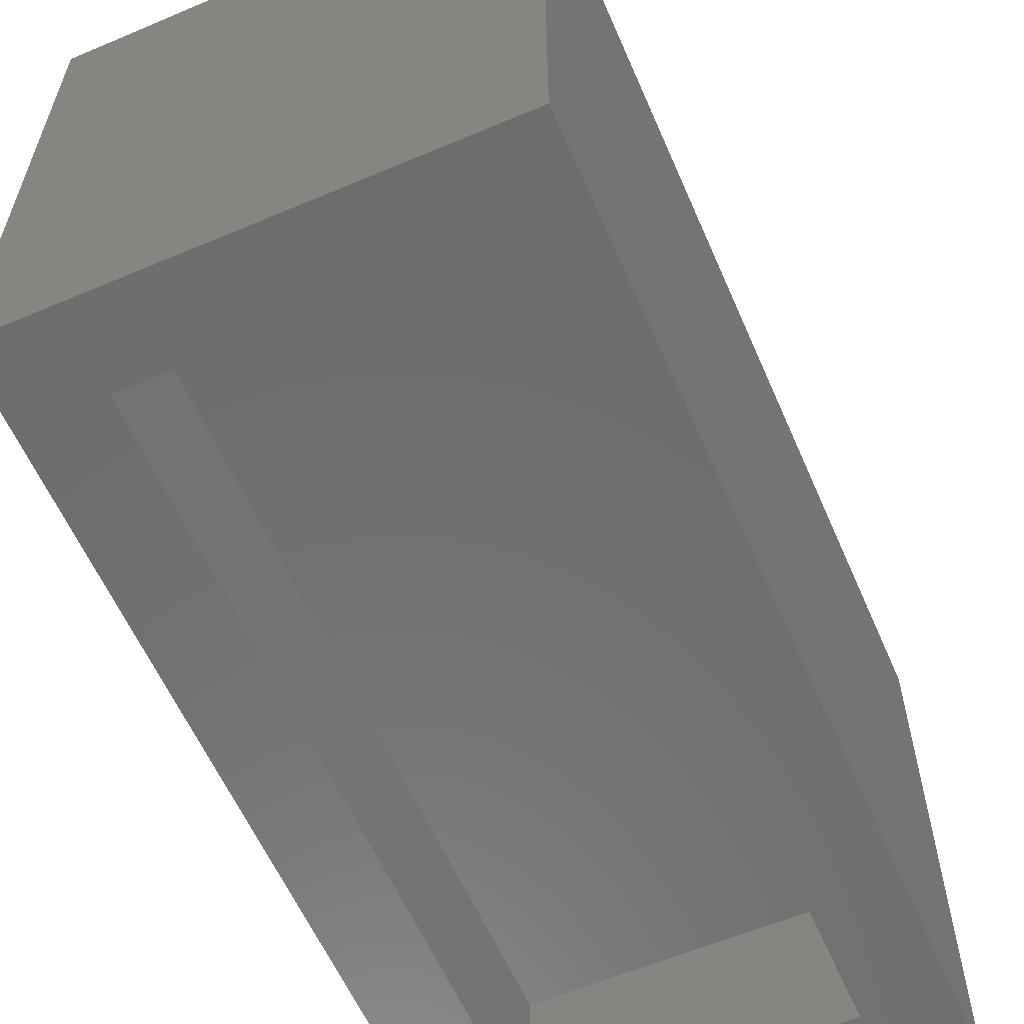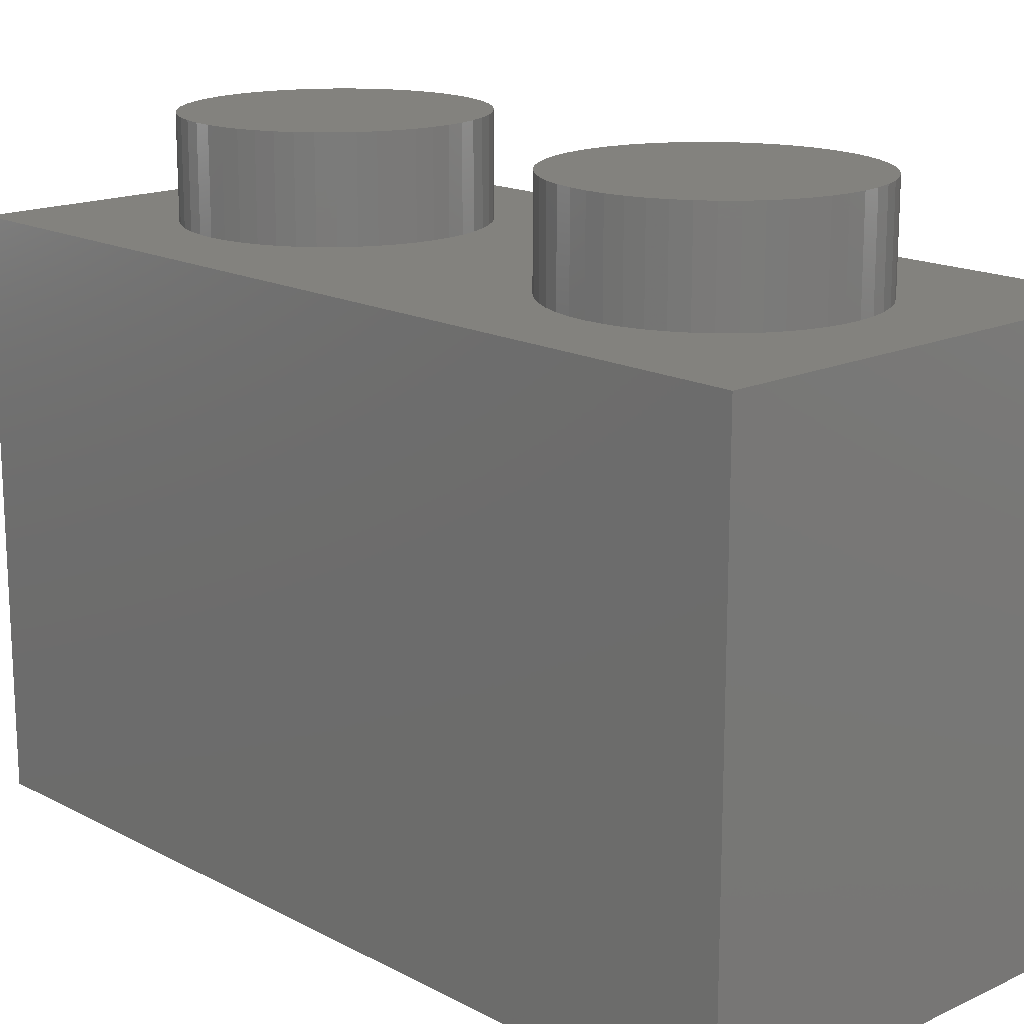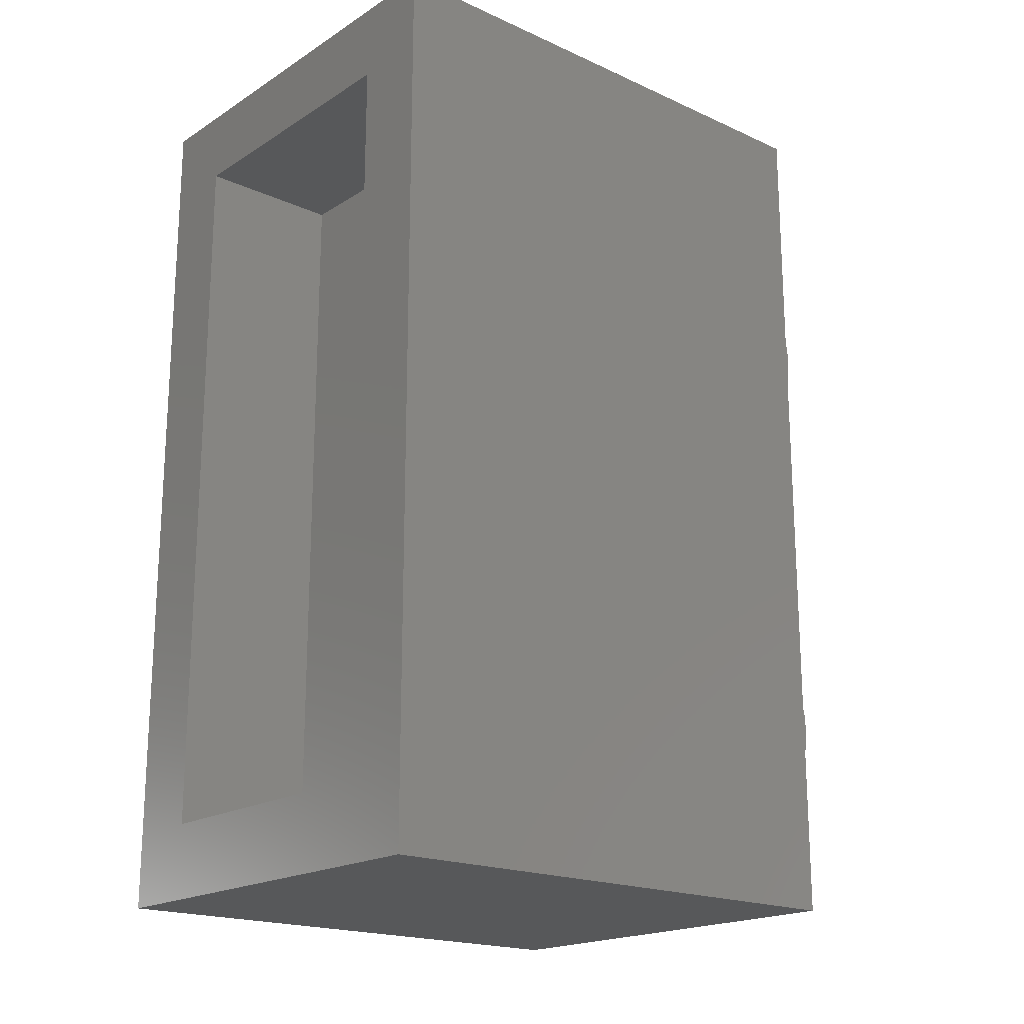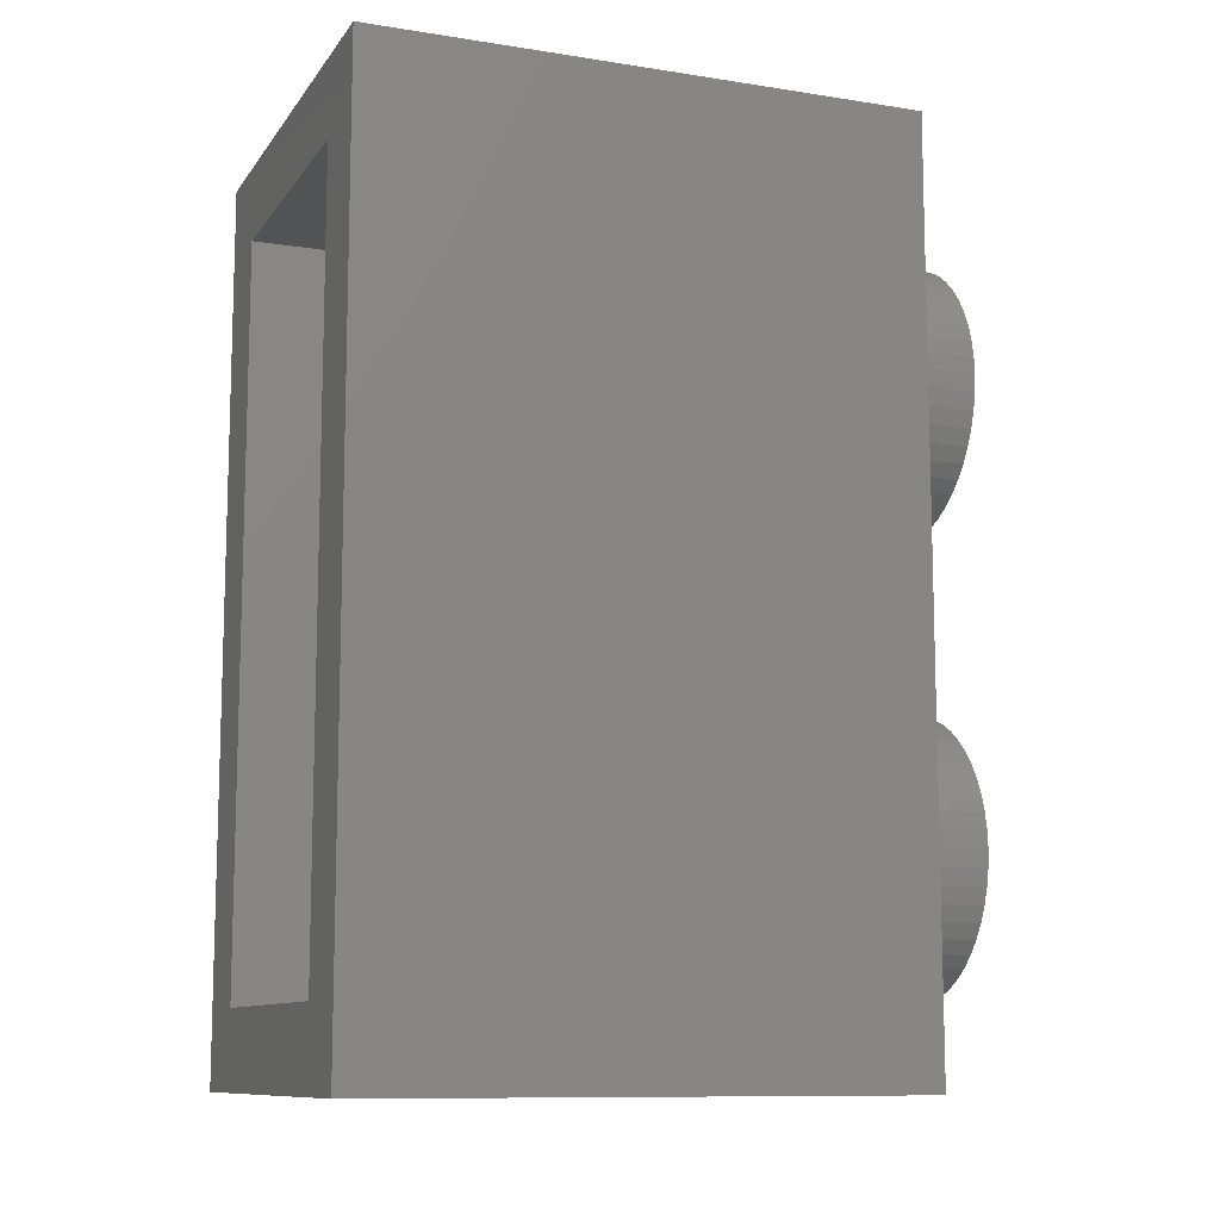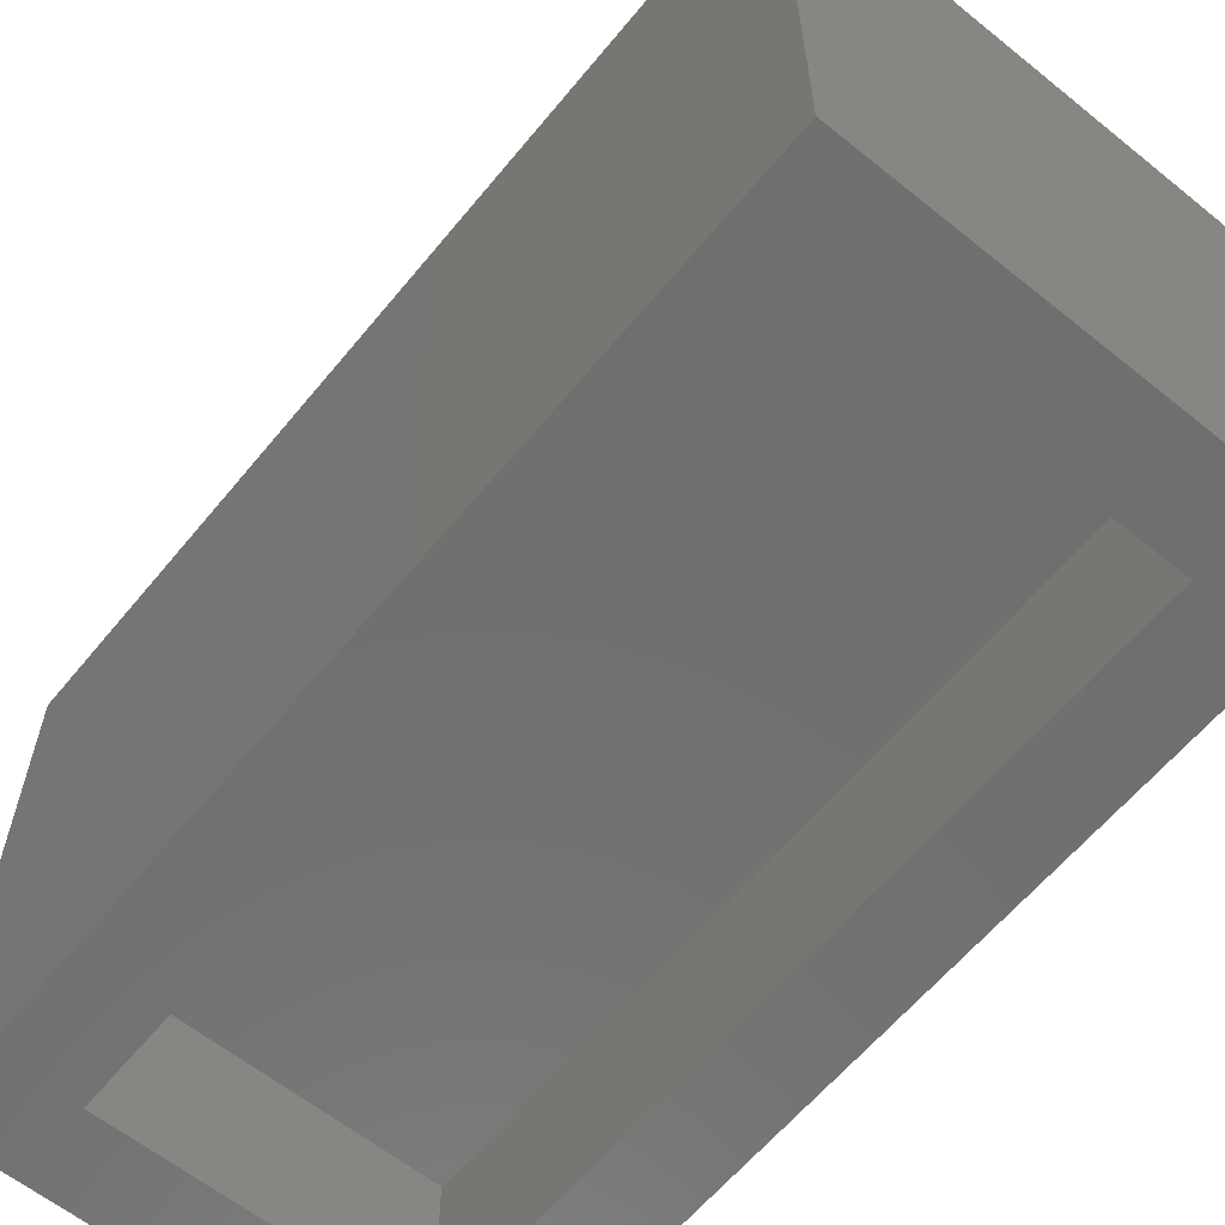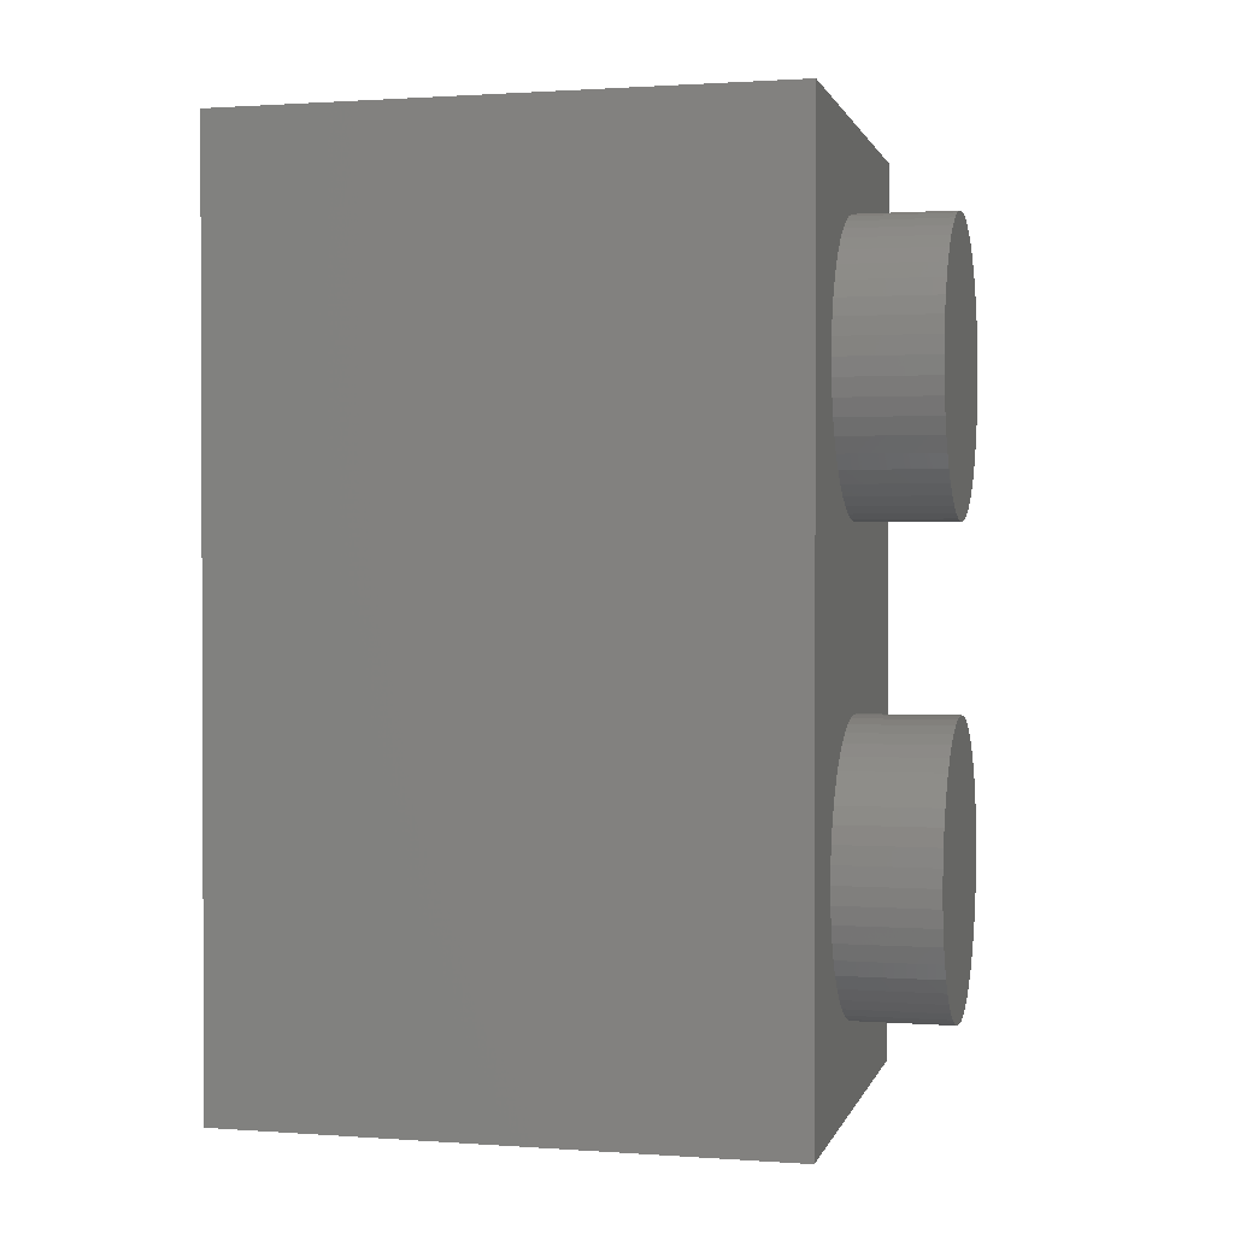
<metadata>
{"format":"stl","ext":"stl","renderer":"f3d","projection":"perspective","resolution":1024,"background":"white","views":[{"elev":-59.6,"azim":-156.5,"up":"+Z"},{"elev":16.4,"azim":-43.2,"up":"+Z"},{"elev":-19.0,"azim":-130.5,"up":"+Y"},{"elev":-10.5,"azim":-111.4,"up":"+Y"},{"elev":-61.5,"azim":-39.3,"up":"+Z"},{"elev":1.2,"azim":-75.9,"up":"+Y"}]}
</metadata>
<code>
# stl→obj: 216 verts, 420 faces
v 1.318 -6.077 4.8
v 1.99 -5.446 4.8
v 1.793 -5.684 4.8
v 0.7602 1.66 4.8
v 0.461 1.584 4.8
v 1.047 1.774 4.8
v 2.156 2.815 4.8
v 1.99 2.554 4.8
v 2.287 3.094 4.8
v 1.318 1.923 4.8
v 2.287 -4.906 4.8
v 2.156 -5.185 4.8
v 1.568 -5.895 4.8
v 1.793 2.316 4.8
v 1.568 2.105 4.8
v 2.46 -4 4.8
v 2.441 -4.308 4.8
v 2.383 -3.388 4.8
v 2.383 -4.612 4.8
v 2.441 3.692 4.8
v 2.383 3.388 4.8
v 1.568 -2.105 4.8
v 1.793 -2.316 4.8
v 2.156 -2.815 4.8
v 2.383 4.612 4.8
v 2.287 -3.094 4.8
v 2.441 4.308 4.8
v 2.46 4 4.8
v 0.1545 -1.545 4.8
v 1.047 6.226 4.8
v 2.287 4.906 4.8
v 0.7602 6.34 4.8
v 1.793 5.684 4.8
v 2.156 5.185 4.8
v 1.568 5.895 4.8
v 1.99 5.446 4.8
v 0.461 6.416 4.8
v 1.318 6.077 4.8
v -0.461 1.584 4.8
v -0.461 6.416 4.8
v -0.1545 6.455 4.8
v 0.1545 6.455 4.8
v -2.287 4.906 4.8
v -0.7602 6.34 4.8
v -2.156 5.185 4.8
v -1.047 6.226 4.8
v -1.99 5.446 4.8
v -1.793 5.684 4.8
v -1.568 5.895 4.8
v -1.318 6.077 4.8
v -2.383 4.612 4.8
v -2.287 3.094 4.8
v -2.441 3.692 4.8
v -2.441 4.308 4.8
v -2.46 4 4.8
v -2.383 3.388 4.8
v -1.318 1.923 4.8
v -1.99 -2.554 4.8
v -1.793 -2.316 4.8
v -1.318 -1.923 4.8
v -1.99 2.554 4.8
v -2.156 2.815 4.8
v -2.287 -3.094 4.8
v -2.156 -2.815 4.8
v -1.793 2.316 4.8
v -0.1545 -1.545 4.8
v -1.047 -6.226 4.8
v -1.568 2.105 4.8
v -1.047 -1.774 4.8
v -0.7602 -1.66 4.8
v -1.047 1.774 4.8
v -0.7602 1.66 4.8
v 0.7602 -1.66 4.8
v 0.1545 1.545 4.8
v 1.047 -1.774 4.8
v -0.1545 1.545 4.8
v 0.7602 -6.34 4.8
v 0.461 -6.416 4.8
v 1.047 -6.226 4.8
v 2.441 -3.692 4.8
v 1.99 -2.554 4.8
v 1.318 -1.923 4.8
v 0.461 -1.584 4.8
v -0.461 -1.584 4.8
v -1.568 -2.105 4.8
v -2.383 -3.388 4.8
v -2.441 -3.692 4.8
v -2.383 -4.612 4.8
v -2.441 -4.308 4.8
v -2.46 -4 4.8
v -2.287 -4.906 4.8
v -2.156 -5.185 4.8
v -1.793 -5.684 4.8
v -1.568 -5.895 4.8
v -1.99 -5.446 4.8
v -1.318 -6.077 4.8
v -0.461 -6.416 4.8
v -0.7602 -6.34 4.8
v 0.1545 -6.455 4.8
v -0.1545 -6.455 4.8
v 0.461 1.584 6.5
v 0.7602 1.66 6.5
v 1.047 1.774 6.5
v 1.318 1.923 6.5
v 1.568 2.105 6.5
v 1.793 2.316 6.5
v 1.99 2.554 6.5
v 2.156 2.815 6.5
v 2.287 3.094 6.5
v 2.383 3.388 6.5
v 2.441 3.692 6.5
v 2.46 4 6.5
v 2.441 4.308 6.5
v 2.383 4.612 6.5
v 2.287 4.906 6.5
v 2.156 5.185 6.5
v 1.99 5.446 6.5
v 1.793 5.684 6.5
v 1.568 5.895 6.5
v 1.318 6.077 6.5
v 1.047 6.226 6.5
v 0.7602 6.34 6.5
v 0.461 6.416 6.5
v 0.1545 6.455 6.5
v -0.1545 6.455 6.5
v -0.461 6.416 6.5
v -0.7602 6.34 6.5
v -1.047 6.226 6.5
v -1.318 6.077 6.5
v -1.568 5.895 6.5
v -1.793 5.684 6.5
v -1.99 5.446 6.5
v -2.156 5.185 6.5
v -2.287 4.906 6.5
v -2.383 4.612 6.5
v -2.441 4.308 6.5
v -2.46 4 6.5
v -2.441 3.692 6.5
v -2.383 3.388 6.5
v -2.287 3.094 6.5
v -2.156 2.815 6.5
v -1.99 2.554 6.5
v -1.793 2.316 6.5
v -1.568 2.105 6.5
v -1.318 1.923 6.5
v -1.047 1.774 6.5
v -0.7602 1.66 6.5
v -0.461 1.584 6.5
v -0.1545 1.545 6.5
v 0.1545 1.545 6.5
v 0.461 -6.416 6.5
v 0.7602 -6.34 6.5
v 1.047 -6.226 6.5
v 1.318 -6.077 6.5
v 1.568 -5.895 6.5
v 1.793 -5.684 6.5
v 1.99 -5.446 6.5
v 2.156 -5.185 6.5
v 2.287 -4.906 6.5
v 2.383 -4.612 6.5
v 2.441 -4.308 6.5
v 2.46 -4 6.5
v 2.441 -3.692 6.5
v 2.383 -3.388 6.5
v 2.287 -3.094 6.5
v 2.156 -2.815 6.5
v 1.99 -2.554 6.5
v 1.793 -2.316 6.5
v 1.568 -2.105 6.5
v 1.318 -1.923 6.5
v 1.047 -1.774 6.5
v 0.7602 -1.66 6.5
v 0.461 -1.584 6.5
v 0.1545 -1.545 6.5
v -0.1545 -1.545 6.5
v -0.461 -1.584 6.5
v -0.7602 -1.66 6.5
v -1.047 -1.774 6.5
v -1.318 -1.923 6.5
v -1.568 -2.105 6.5
v -1.793 -2.316 6.5
v -1.99 -2.554 6.5
v -2.156 -2.815 6.5
v -2.287 -3.094 6.5
v -2.383 -3.388 6.5
v -2.441 -3.692 6.5
v -2.46 -4 6.5
v -2.441 -4.308 6.5
v -2.383 -4.612 6.5
v -2.287 -4.906 6.5
v -2.156 -5.185 6.5
v -1.99 -5.446 6.5
v -1.793 -5.684 6.5
v -1.568 -5.895 6.5
v -1.318 -6.077 6.5
v -1.047 -6.226 6.5
v -0.7602 -6.34 6.5
v -0.461 -6.416 6.5
v -0.1545 -6.455 6.5
v 0.1545 -6.455 6.5
v 3.9 -7.9 4.8
v 3.9 7.9 -4.8
v 3.9 7.9 4.8
v 3.9 -7.9 -4.8
v -3.9 7.9 4.8
v -3.9 -7.9 4.8
v 2.54 -6.54 -4.8
v -2.54 -6.54 -4.8
v -3.9 -7.9 -4.8
v -2.54 6.54 -4.8
v 2.54 6.54 -4.8
v -3.9 7.9 -4.8
v 2.54 6.54 -2.2
v 2.54 -6.54 -2.2
v -2.54 -6.54 -2.2
v -2.54 6.54 -2.2
f 1 2 3
f 4 5 6
f 7 8 9
f 5 10 6
f 11 12 1
f 13 1 3
f 12 2 1
f 10 14 15
f 16 17 18
f 10 8 14
f 17 19 11
f 9 8 10
f 18 17 11
f 5 9 10
f 18 11 1
f 20 21 9
f 22 23 24
f 25 20 9
f 18 24 26
f 27 28 20
f 22 1 29
f 25 27 20
f 5 25 9
f 30 31 32
f 33 34 35
f 35 34 31
f 34 33 36
f 30 35 31
f 32 31 37
f 35 30 38
f 37 31 25
f 5 37 25
f 39 40 37
f 40 41 42
f 37 40 42
f 43 44 40
f 45 46 43
f 45 47 46
f 48 49 50
f 46 48 50
f 46 47 48
f 43 46 44
f 51 43 40
f 52 51 40
f 53 54 51
f 53 55 54
f 56 53 52
f 52 53 51
f 57 52 39
f 39 52 40
f 58 59 60
f 52 61 62
f 58 63 64
f 52 57 61
f 61 57 65
f 60 66 67
f 65 57 68
f 69 70 60
f 39 71 57
f 70 66 60
f 5 39 37
f 66 29 67
f 71 39 72
f 73 22 29
f 5 74 39
f 75 22 73
f 39 74 76
f 18 22 24
f 77 78 79
f 18 80 16
f 22 18 1
f 24 23 81
f 75 82 22
f 73 29 83
f 29 1 79
f 70 84 66
f 60 59 85
f 58 60 63
f 63 60 67
f 86 63 87
f 87 88 89
f 90 87 89
f 87 63 88
f 88 63 67
f 91 88 67
f 92 91 67
f 67 29 79
f 93 67 94
f 93 95 67
f 96 94 67
f 67 95 92
f 78 67 79
f 97 98 67
f 78 97 67
f 78 99 97
f 97 99 100
f 4 101 5
f 4 102 101
f 6 102 4
f 6 103 102
f 10 103 6
f 10 104 103
f 15 104 10
f 15 105 104
f 14 105 15
f 14 106 105
f 8 106 14
f 8 107 106
f 7 107 8
f 7 108 107
f 9 108 7
f 9 109 108
f 21 109 9
f 21 110 109
f 20 110 21
f 20 111 110
f 28 111 20
f 28 112 111
f 27 112 28
f 27 113 112
f 25 113 27
f 25 114 113
f 31 114 25
f 31 115 114
f 34 115 31
f 34 116 115
f 36 116 34
f 36 117 116
f 33 117 36
f 33 118 117
f 35 118 33
f 35 119 118
f 38 119 35
f 38 120 119
f 30 120 38
f 30 121 120
f 32 121 30
f 32 122 121
f 37 122 32
f 37 123 122
f 42 123 37
f 42 124 123
f 41 124 42
f 41 125 124
f 40 125 41
f 40 126 125
f 44 126 40
f 44 127 126
f 46 127 44
f 46 128 127
f 50 128 46
f 50 129 128
f 49 129 50
f 49 130 129
f 48 130 49
f 48 131 130
f 47 131 48
f 47 132 131
f 45 132 47
f 45 133 132
f 43 133 45
f 43 134 133
f 51 134 43
f 51 135 134
f 54 135 51
f 54 136 135
f 55 136 54
f 55 137 136
f 53 137 55
f 53 138 137
f 56 138 53
f 56 139 138
f 52 139 56
f 52 140 139
f 62 140 52
f 62 141 140
f 61 141 62
f 61 142 141
f 65 142 61
f 65 143 142
f 68 143 65
f 68 144 143
f 57 144 68
f 57 145 144
f 71 145 57
f 71 146 145
f 72 146 71
f 72 147 146
f 39 147 72
f 39 148 147
f 76 148 39
f 76 149 148
f 74 149 76
f 74 150 149
f 5 150 74
f 5 101 150
f 77 151 78
f 77 152 151
f 79 152 77
f 79 153 152
f 1 153 79
f 1 154 153
f 13 154 1
f 13 155 154
f 3 155 13
f 3 156 155
f 2 156 3
f 2 157 156
f 12 157 2
f 12 158 157
f 11 158 12
f 11 159 158
f 19 159 11
f 19 160 159
f 17 160 19
f 17 161 160
f 16 161 17
f 16 162 161
f 80 162 16
f 80 163 162
f 18 163 80
f 18 164 163
f 26 164 18
f 26 165 164
f 24 165 26
f 24 166 165
f 81 166 24
f 81 167 166
f 23 167 81
f 23 168 167
f 22 168 23
f 22 169 168
f 82 169 22
f 82 170 169
f 75 170 82
f 75 171 170
f 73 171 75
f 73 172 171
f 83 172 73
f 83 173 172
f 29 173 83
f 29 174 173
f 66 174 29
f 66 175 174
f 84 175 66
f 84 176 175
f 70 176 84
f 70 177 176
f 69 177 70
f 69 178 177
f 60 178 69
f 60 179 178
f 85 179 60
f 85 180 179
f 59 180 85
f 59 181 180
f 58 181 59
f 58 182 181
f 64 182 58
f 64 183 182
f 63 183 64
f 63 184 183
f 86 184 63
f 86 185 184
f 87 185 86
f 87 186 185
f 90 186 87
f 90 187 186
f 89 187 90
f 89 188 187
f 88 188 89
f 88 189 188
f 91 189 88
f 91 190 189
f 92 190 91
f 92 191 190
f 95 191 92
f 95 192 191
f 93 192 95
f 93 193 192
f 94 193 93
f 94 194 193
f 96 194 94
f 96 195 194
f 67 195 96
f 67 196 195
f 98 196 67
f 98 197 196
f 97 197 98
f 97 198 197
f 100 198 97
f 100 199 198
f 99 199 100
f 99 200 199
f 78 200 99
f 78 151 200
f 156 157 154
f 103 101 102
f 109 107 108
f 103 104 101
f 154 158 159
f 156 154 155
f 154 157 158
f 105 106 104
f 164 161 162
f 106 107 104
f 159 160 161
f 104 107 109
f 159 161 164
f 104 109 101
f 154 159 164
f 109 110 111
f 166 168 169
f 109 111 114
f 165 166 164
f 111 112 113
f 174 154 169
f 111 113 114
f 109 114 101
f 122 115 121
f 119 116 118
f 115 116 119
f 117 118 116
f 115 119 121
f 123 115 122
f 120 121 119
f 114 115 123
f 114 123 101
f 123 126 148
f 124 125 126
f 124 126 123
f 126 127 134
f 134 128 133
f 128 132 133
f 129 130 131
f 129 131 128
f 131 132 128
f 127 128 134
f 126 134 135
f 126 135 140
f 135 136 138
f 136 137 138
f 140 138 139
f 135 138 140
f 148 140 145
f 126 140 148
f 179 181 182
f 141 142 140
f 183 184 182
f 142 145 140
f 143 145 142
f 196 175 179
f 144 145 143
f 179 177 178
f 145 146 148
f 179 175 177
f 123 148 101
f 196 174 175
f 147 148 146
f 174 169 172
f 148 150 101
f 172 169 171
f 149 150 148
f 166 169 164
f 153 151 152
f 162 163 164
f 154 164 169
f 167 168 166
f 169 170 171
f 173 174 172
f 153 154 174
f 175 176 177
f 180 181 179
f 184 179 182
f 196 179 184
f 186 184 185
f 188 189 186
f 188 186 187
f 189 184 186
f 196 184 189
f 196 189 190
f 196 190 191
f 153 174 196
f 194 196 193
f 196 192 193
f 196 194 195
f 191 192 196
f 153 196 151
f 196 197 198
f 196 198 151
f 198 200 151
f 199 200 198
f 201 202 203
f 202 201 204
f 205 201 203
f 201 205 206
f 204 207 202
f 204 208 207
f 208 209 210
f 209 208 204
f 211 202 207
f 210 202 211
f 210 212 202
f 212 210 209
f 209 205 212
f 205 209 206
f 202 205 203
f 205 202 212
f 209 201 206
f 201 209 204
f 207 213 211
f 213 207 214
f 215 213 214
f 213 215 216
f 215 210 216
f 210 215 208
f 210 213 216
f 213 210 211
f 207 215 214
f 215 207 208

</code>
